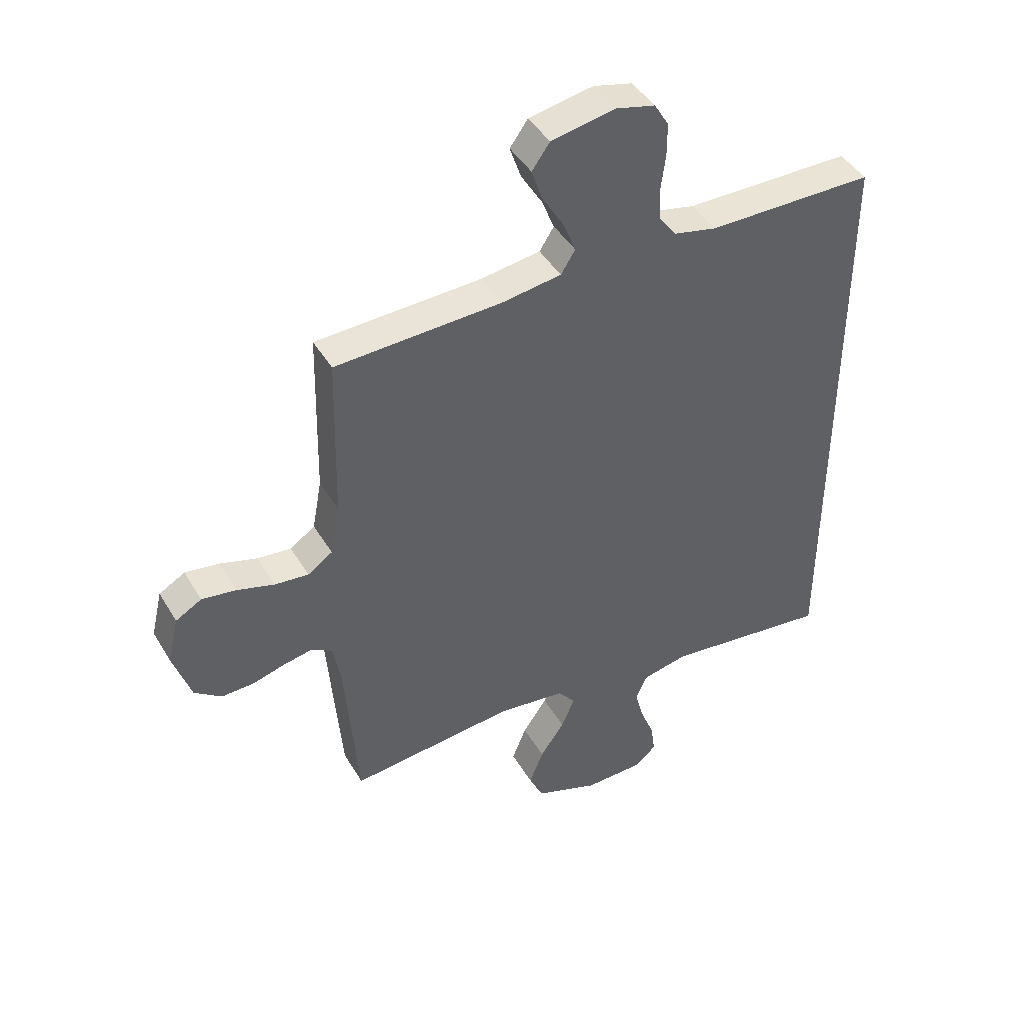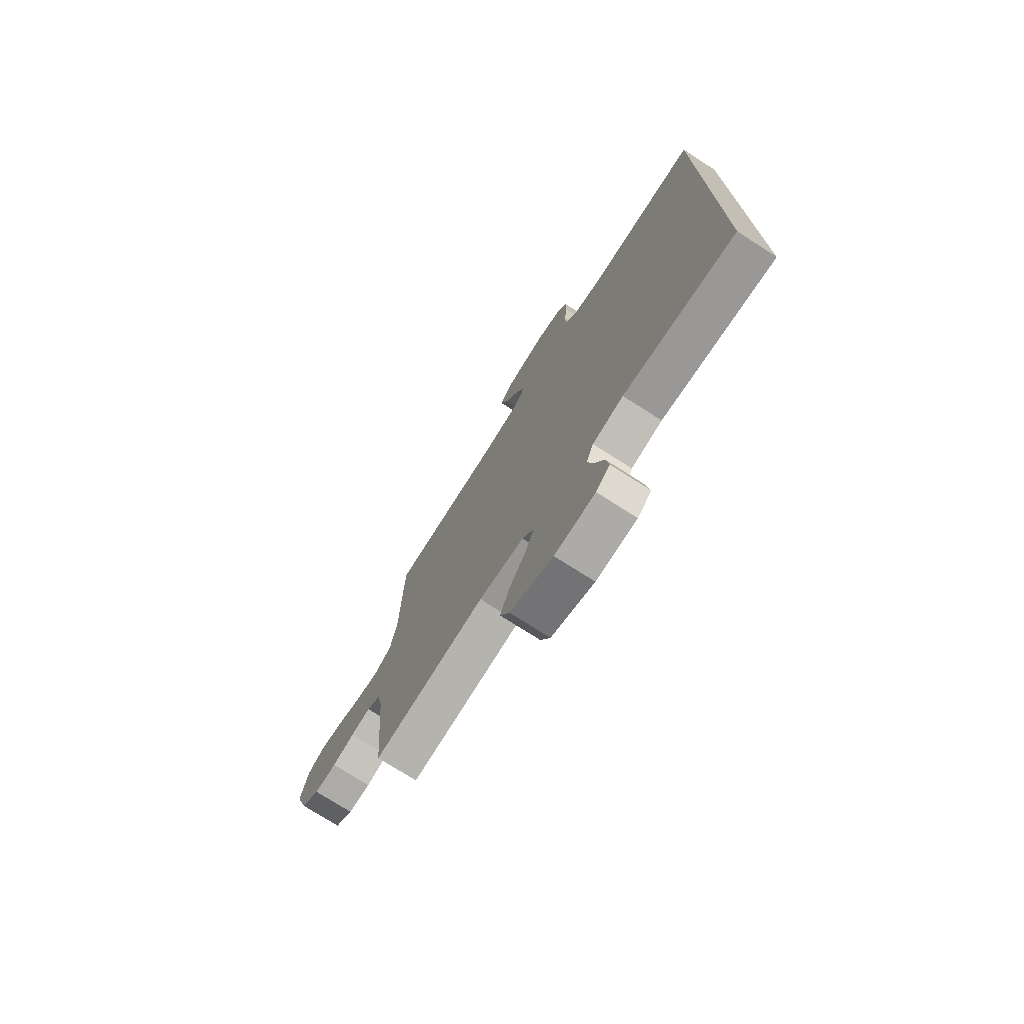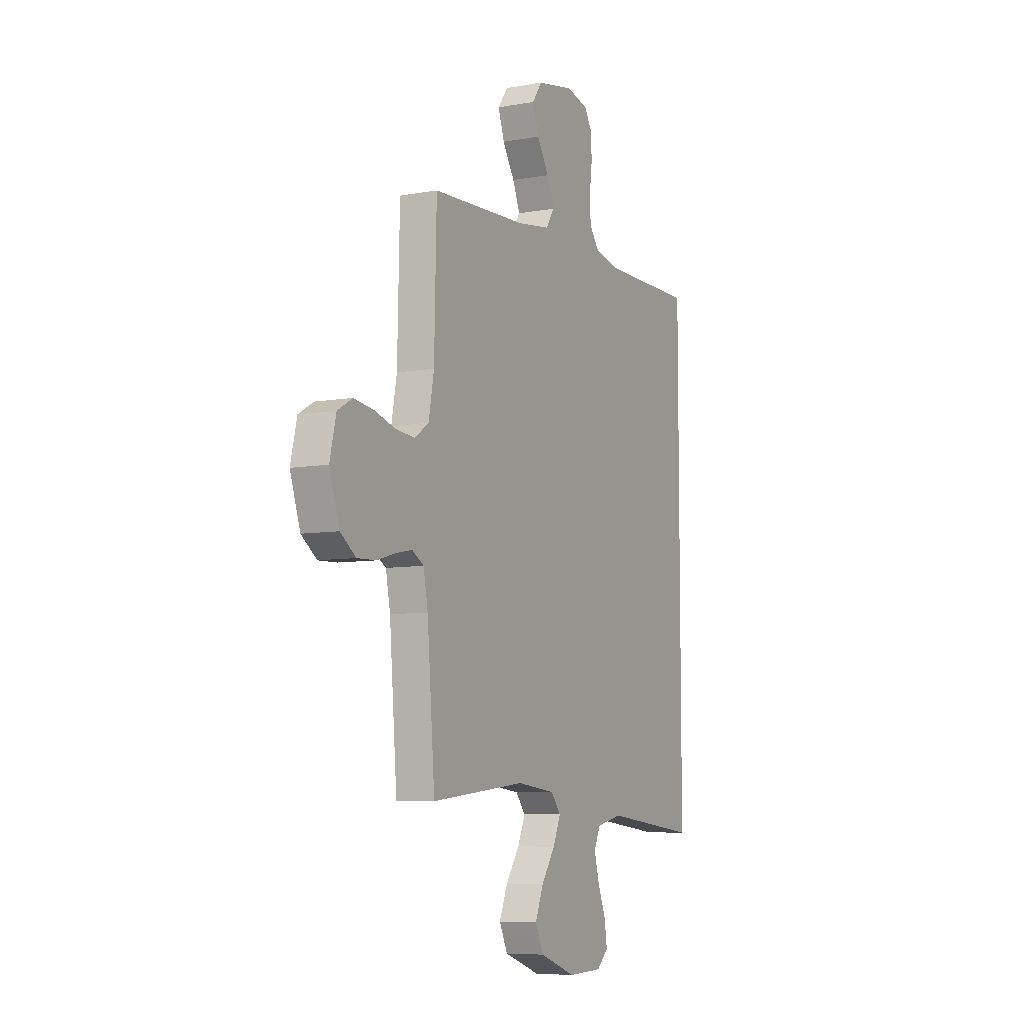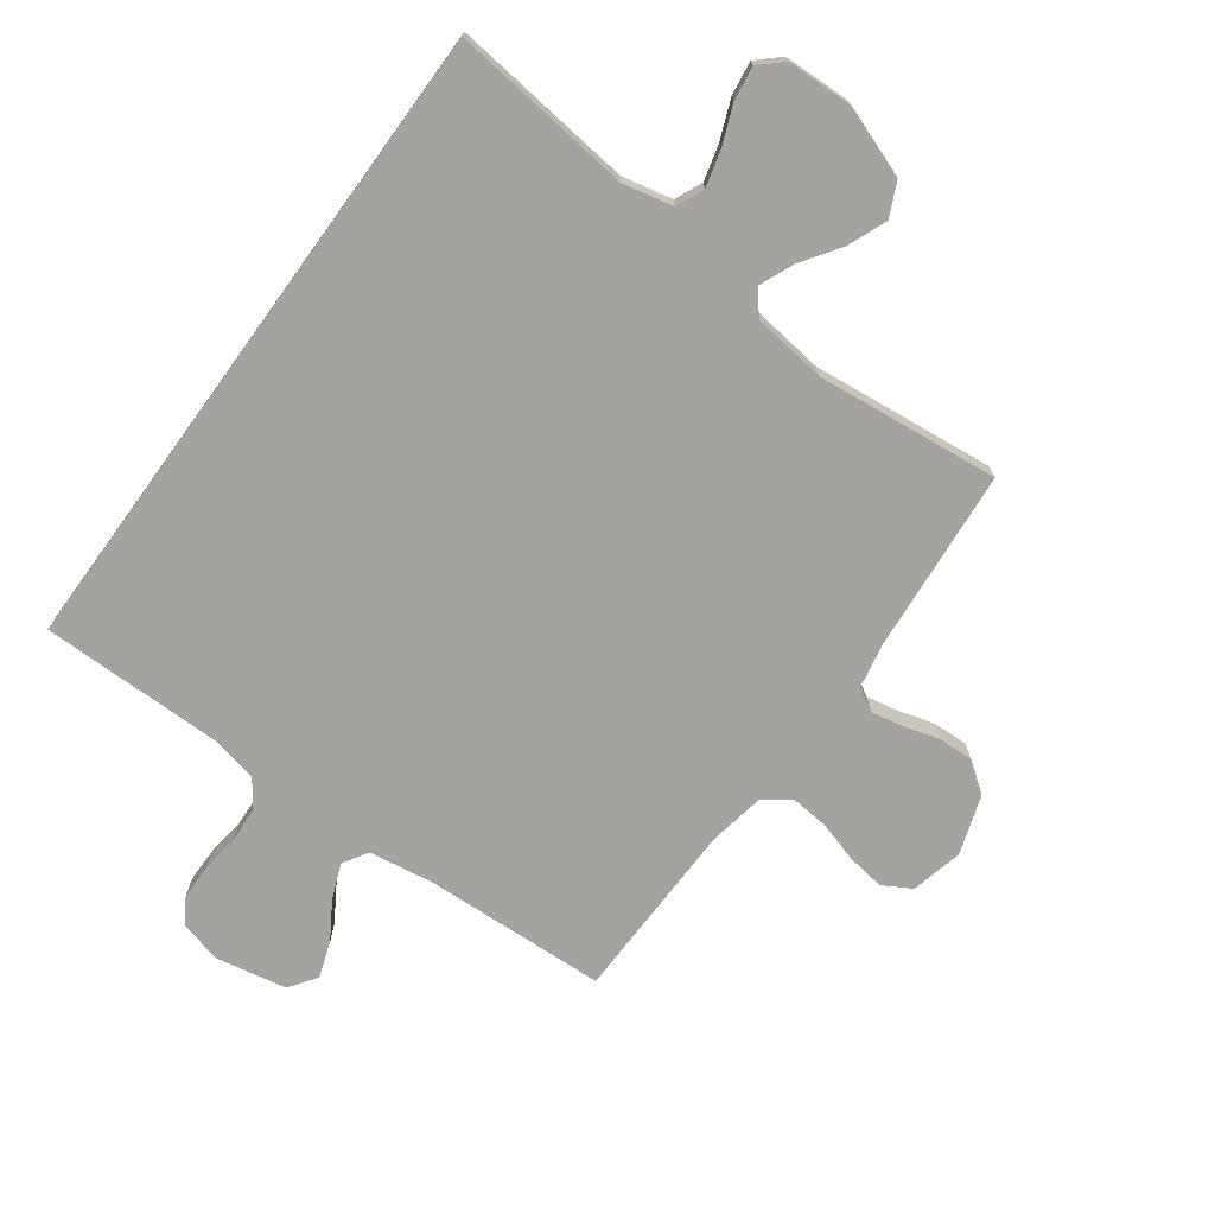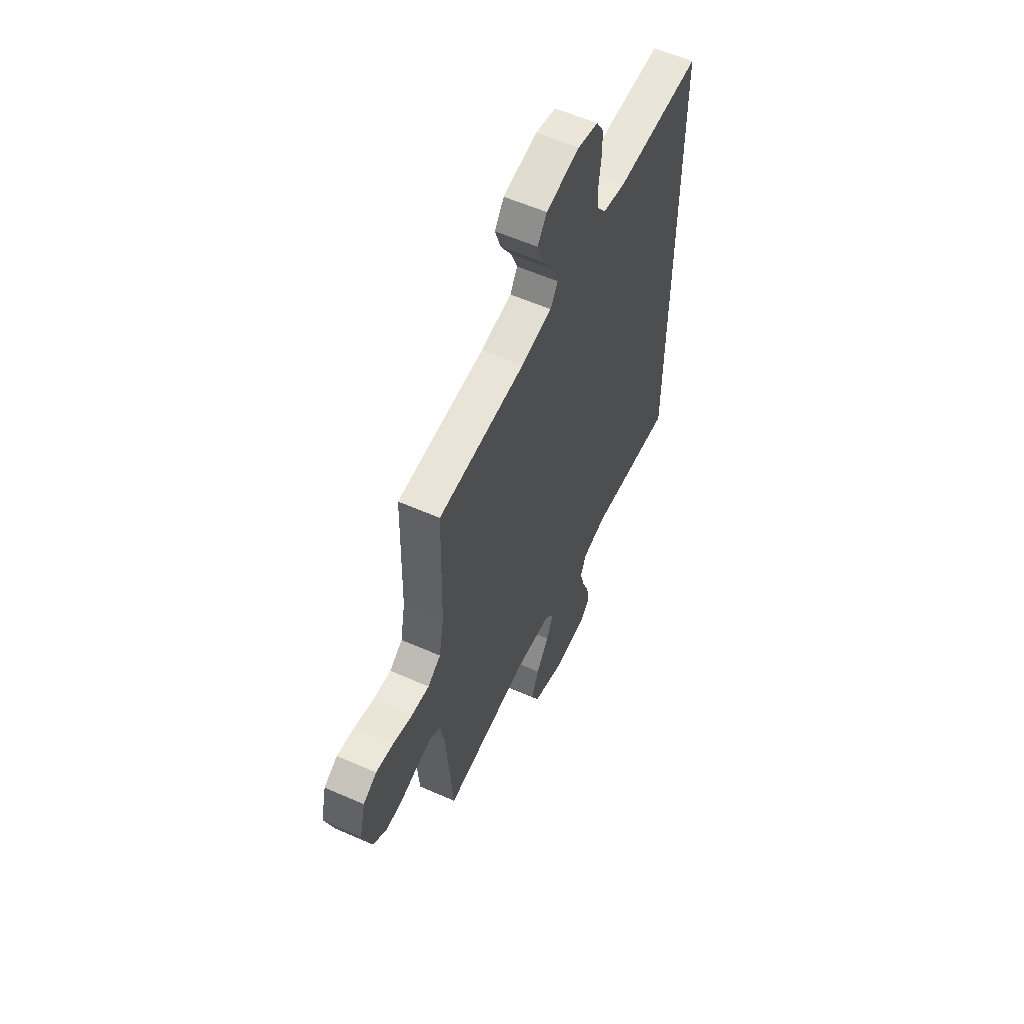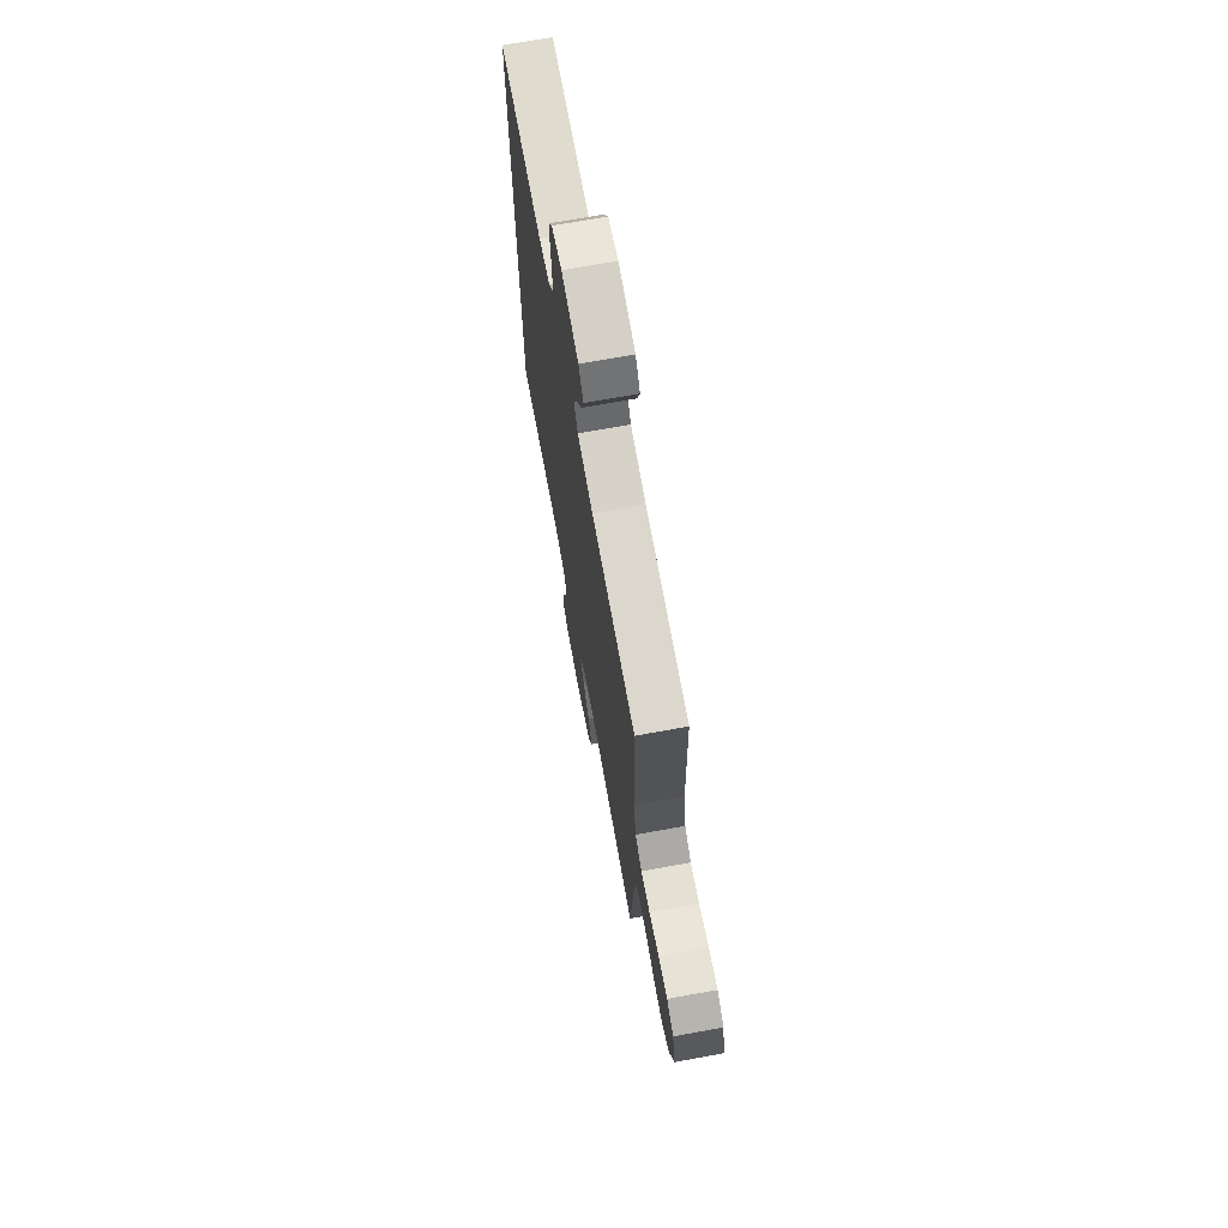
<metadata>
{"format":"obj","ext":"obj","renderer":"f3d","projection":"perspective","resolution":1024,"background":"white","views":[{"elev":43.8,"azim":-28.7,"up":"+Z"},{"elev":-74.8,"azim":57.4,"up":"+Z"},{"elev":-7.2,"azim":-62.6,"up":"+Z"},{"elev":-72.8,"azim":144.0,"up":"+Y"},{"elev":57.9,"azim":-65.4,"up":"+Z"},{"elev":70.5,"azim":-100.3,"up":"+Z"}]}
</metadata>
<code>
v 0.5 0.07 0.516
v 0.5 0.07 -0.561
v 0.2 0.07 -0.526
v 0.117 0.07 -0.544
v 0.097 0.07 -0.589
v 0.113 0.07 -0.649
v 0.138 0.07 -0.712
v 0.146 0.07 -0.768
v 0.109 0.07 -0.802
v 0 0.07 -0.805
v -0.115 0.07 -0.763
v -0.141 0.07 -0.707
v -0.115 0.07 -0.643
v -0.071 0.07 -0.579
v -0.047 0.07 -0.523
v -0.078 0.07 -0.484
v -0.2 0.07 -0.469
v -0.5 0.07 -0.5
v -0.524 0.07 -0.2
v -0.538 0.07 -0.126
v -0.575 0.07 -0.104
v -0.627 0.07 -0.114
v -0.686 0.07 -0.131
v -0.745 0.07 -0.133
v -0.794 0.07 -0.097
v -0.826 0.07 0
v -0.806 0.07 0.085
v -0.759 0.07 0.112
v -0.697 0.07 0.103
v -0.63 0.07 0.083
v -0.569 0.07 0.077
v -0.524 0.07 0.108
v -0.507 0.07 0.2
v -0.5 0.07 0.5
v -0.2 0.07 0.513
v -0.093 0.07 0.529
v -0.067 0.07 0.57
v -0.09 0.07 0.627
v -0.128 0.07 0.689
v -0.148 0.07 0.748
v -0.116 0.07 0.793
v 0 0.07 0.815
v 0.07 0.07 0.798
v 0.096 0.07 0.755
v 0.096 0.07 0.697
v 0.088 0.07 0.633
v 0.091 0.07 0.575
v 0.122 0.07 0.533
v 0.2 0.07 0.516
v 0.5 0 0.516
v 0.5 0 -0.561
v 0.2 0 -0.526
v 0.117 0 -0.544
v 0.097 0 -0.589
v 0.113 0 -0.649
v 0.138 0 -0.712
v 0.146 0 -0.768
v 0.109 0 -0.802
v 0 0 -0.805
v -0.115 0 -0.763
v -0.141 0 -0.707
v -0.115 0 -0.643
v -0.071 0 -0.579
v -0.047 0 -0.523
v -0.078 0 -0.484
v -0.2 0 -0.469
v -0.5 0 -0.5
v -0.524 0 -0.2
v -0.538 0 -0.126
v -0.575 0 -0.104
v -0.627 0 -0.114
v -0.686 0 -0.131
v -0.745 0 -0.133
v -0.794 0 -0.097
v -0.826 0 0
v -0.806 0 0.085
v -0.759 0 0.112
v -0.697 0 0.103
v -0.63 0 0.083
v -0.569 0 0.077
v -0.524 0 0.108
v -0.507 0 0.2
v -0.5 0 0.5
v -0.2 0 0.513
v -0.093 0 0.529
v -0.067 0 0.57
v -0.09 0 0.627
v -0.128 0 0.689
v -0.148 0 0.748
v -0.116 0 0.793
v 0 0 0.815
v 0.07 0 0.798
v 0.096 0 0.755
v 0.096 0 0.697
v 0.088 0 0.633
v 0.091 0 0.575
v 0.122 0 0.533
v 0.2 0 0.516
f 44 45 46
f 43 44 46
f 42 43 46
f 41 42 46
f 40 41 46
f 39 40 46
f 38 39 46
f 37 38 46 47
f 36 37 47 48
f 33 34 35
f 36 48 49
f 35 36 49
f 33 35 49
f 32 33 49
f 28 29 30
f 27 28 30
f 26 27 30
f 25 26 30
f 24 25 30
f 23 24 30
f 22 23 30
f 21 22 30 31
f 1 2 3
f 49 1 3
f 32 49 3
f 31 32 3
f 21 31 3
f 20 21 3
f 12 13 14
f 11 12 14
f 10 11 14
f 9 10 14
f 8 9 14
f 7 8 14
f 6 7 14
f 5 6 14 15
f 4 5 15 16
f 3 4 16
f 20 3 16
f 19 20 16
f 19 16 17
f 17 18 19
f 95 94 93
f 95 93 92
f 95 92 91
f 95 91 90
f 95 90 89
f 95 89 88
f 95 88 87
f 96 95 87 86
f 97 96 86 85
f 84 83 82
f 98 97 85
f 98 85 84
f 98 84 82
f 98 82 81
f 79 78 77
f 79 77 76
f 79 76 75
f 79 75 74
f 79 74 73
f 79 73 72
f 79 72 71
f 80 79 71 70
f 52 51 50
f 52 50 98
f 52 98 81
f 52 81 80
f 52 80 70
f 52 70 69
f 63 62 61
f 63 61 60
f 63 60 59
f 63 59 58
f 63 58 57
f 63 57 56
f 63 56 55
f 64 63 55 54
f 65 64 54 53
f 65 53 52
f 65 52 69
f 65 69 68
f 66 65 68
f 68 67 66
f 1 50 51 2
f 2 51 52 3
f 3 52 53 4
f 4 53 54 5
f 5 54 55 6
f 6 55 56 7
f 7 56 57 8
f 8 57 58 9
f 9 58 59 10
f 10 59 60 11
f 11 60 61 12
f 12 61 62 13
f 13 62 63 14
f 14 63 64 15
f 15 64 65 16
f 16 65 66 17
f 17 66 67 18
f 18 67 68 19
f 19 68 69 20
f 20 69 70 21
f 21 70 71 22
f 22 71 72 23
f 23 72 73 24
f 24 73 74 25
f 25 74 75 26
f 26 75 76 27
f 27 76 77 28
f 28 77 78 29
f 29 78 79 30
f 30 79 80 31
f 31 80 81 32
f 32 81 82 33
f 33 82 83 34
f 34 83 84 35
f 35 84 85 36
f 36 85 86 37
f 37 86 87 38
f 38 87 88 39
f 39 88 89 40
f 40 89 90 41
f 41 90 91 42
f 42 91 92 43
f 43 92 93 44
f 44 93 94 45
f 45 94 95 46
f 46 95 96 47
f 47 96 97 48
f 48 97 98 49
f 49 98 50 1

</code>
